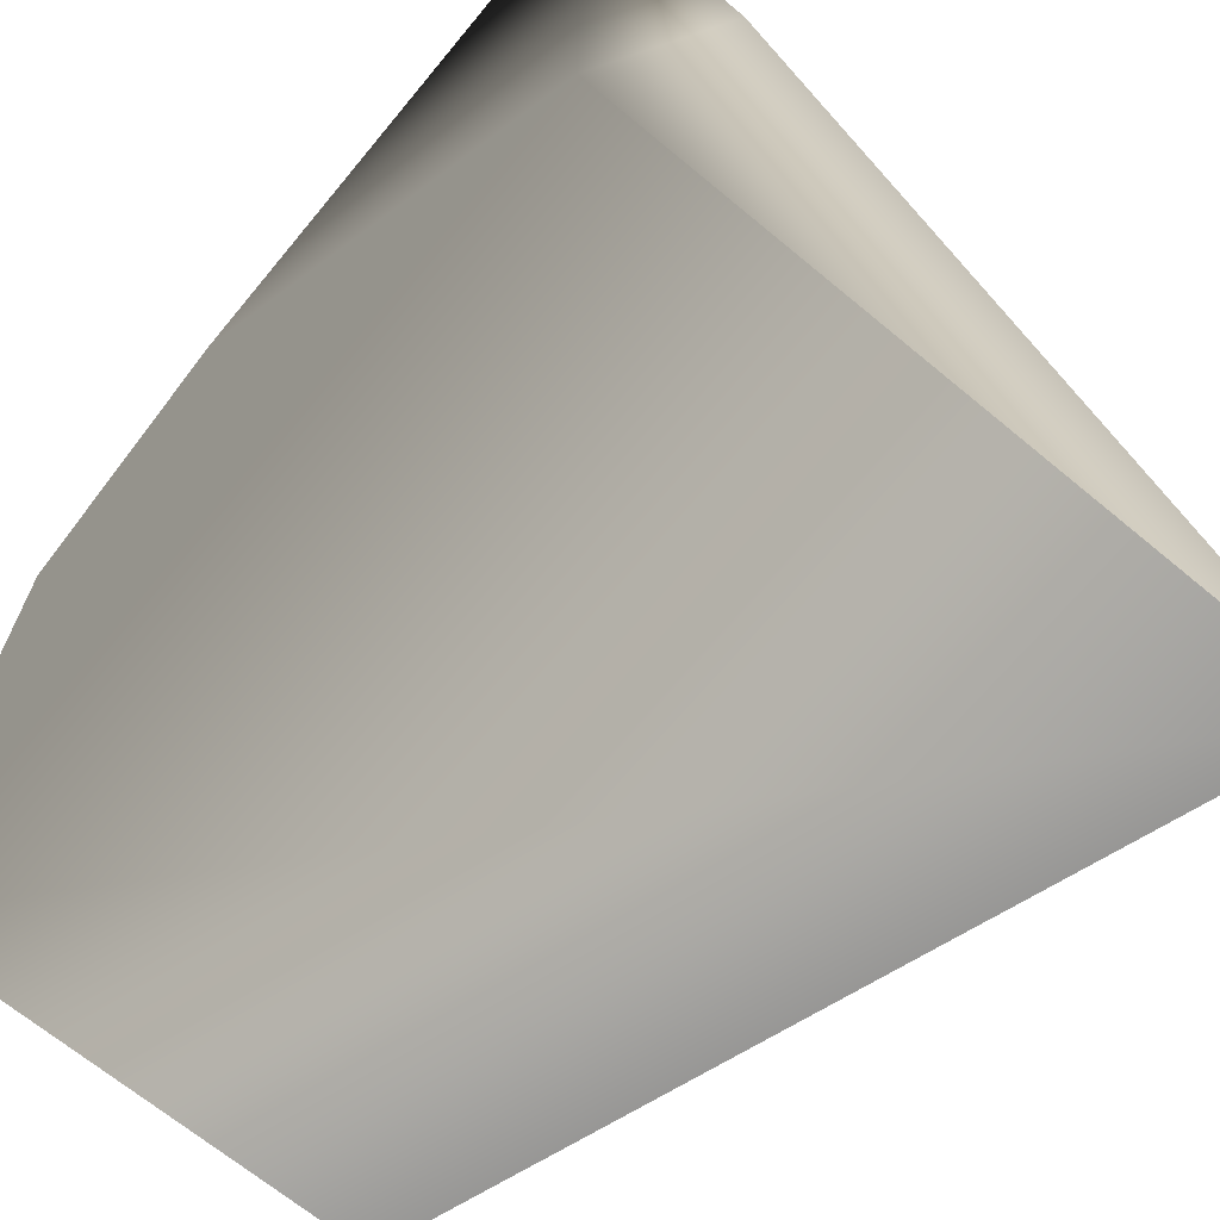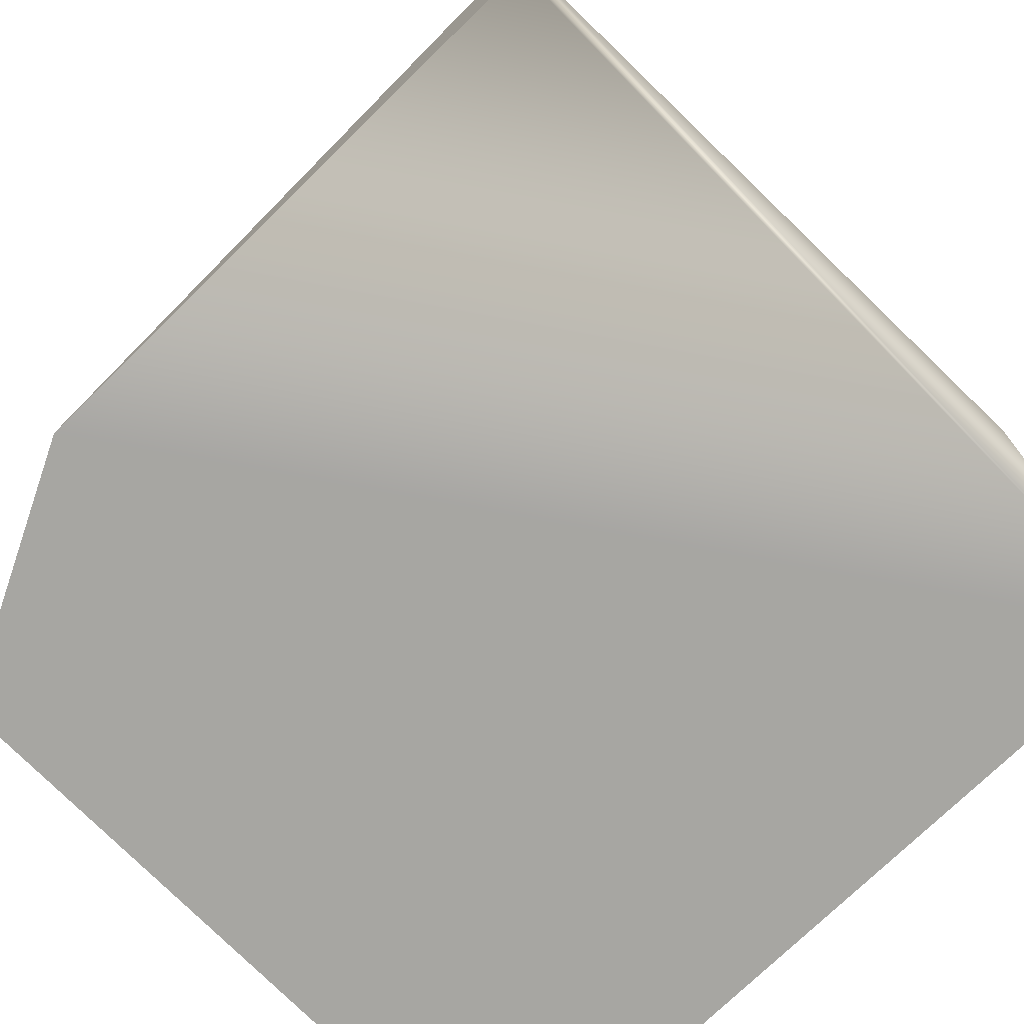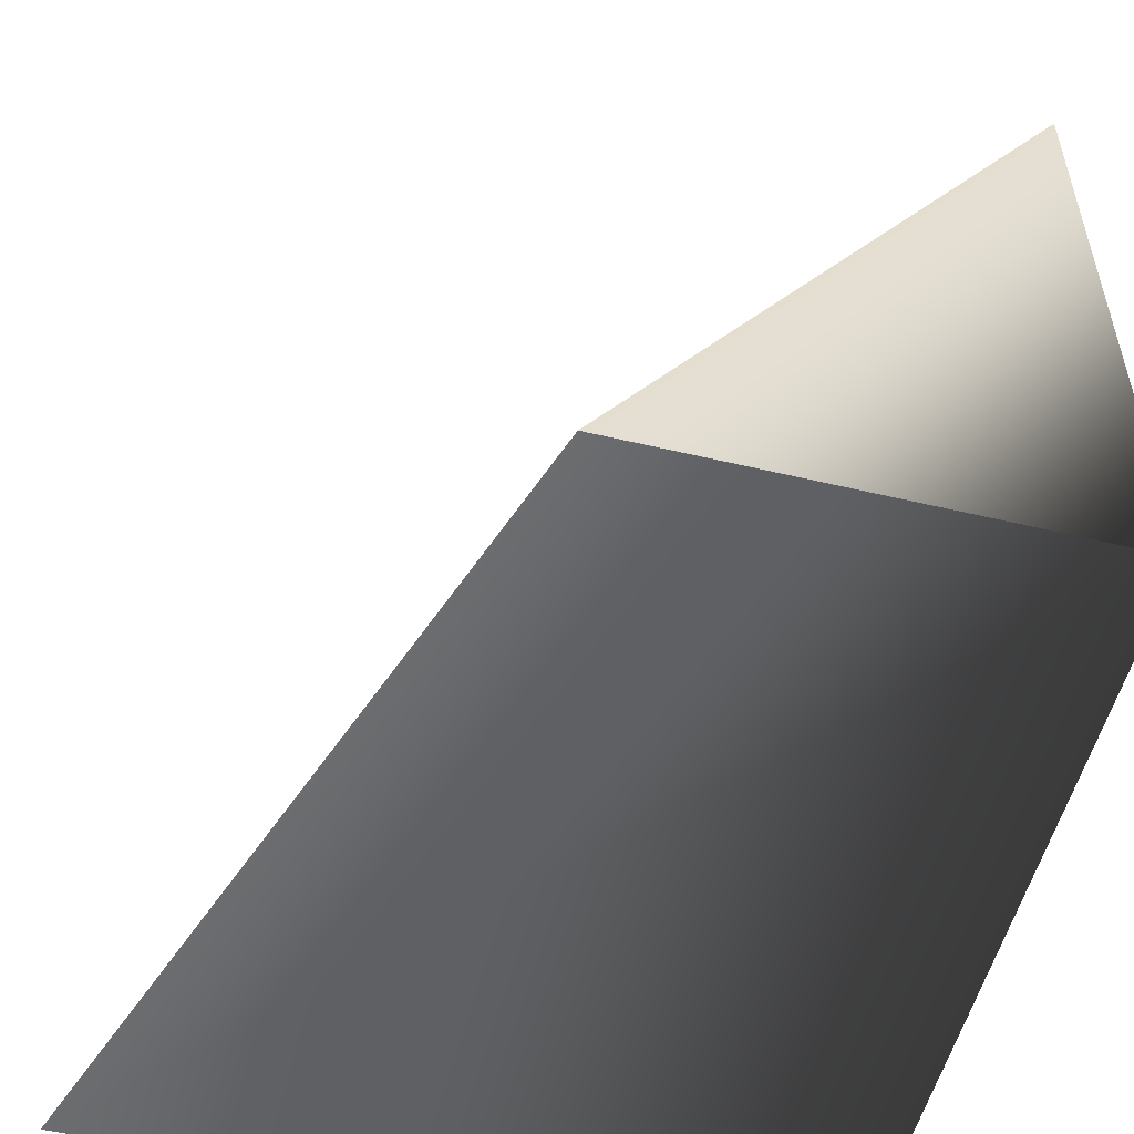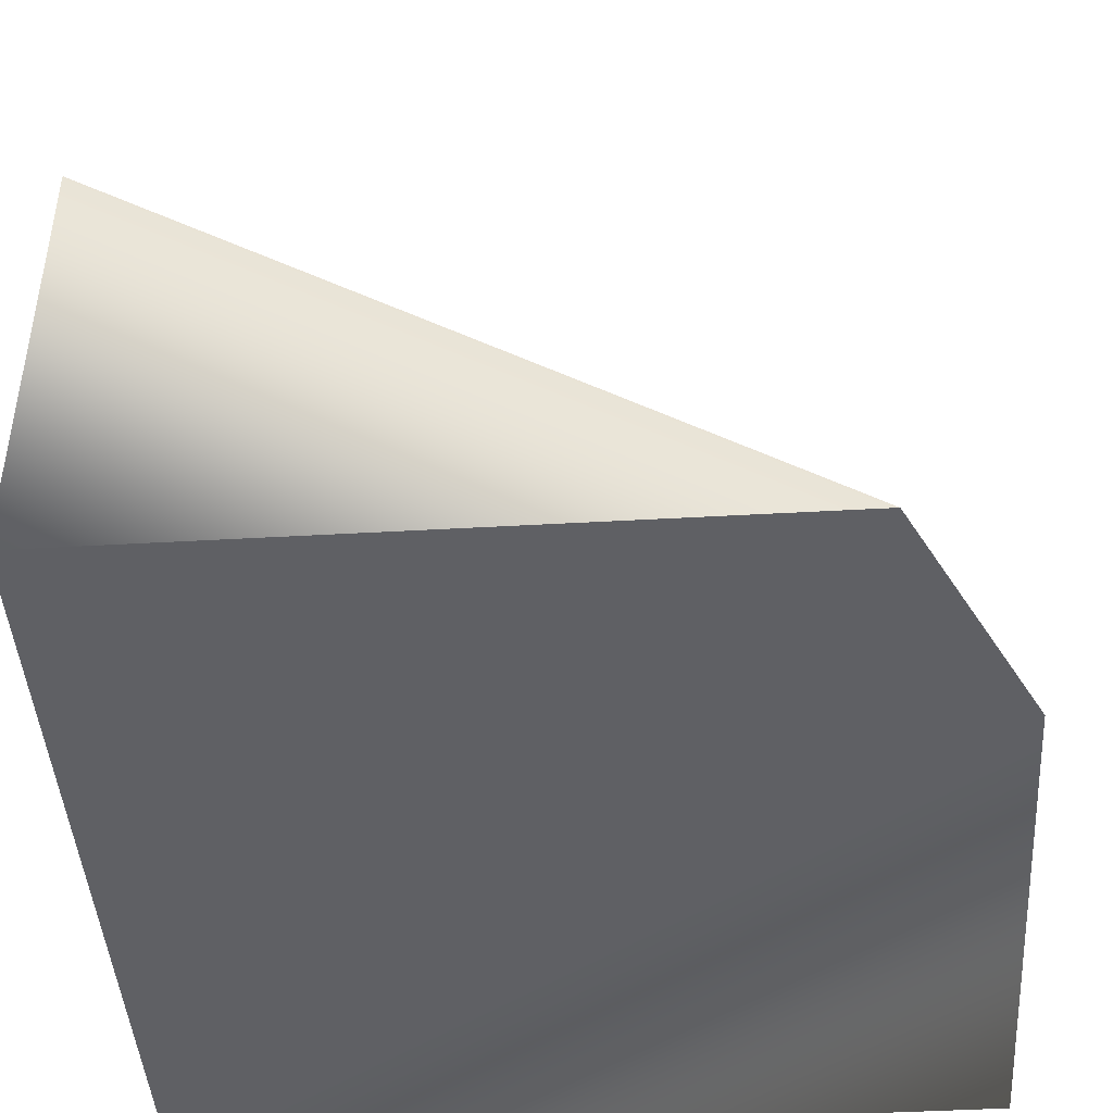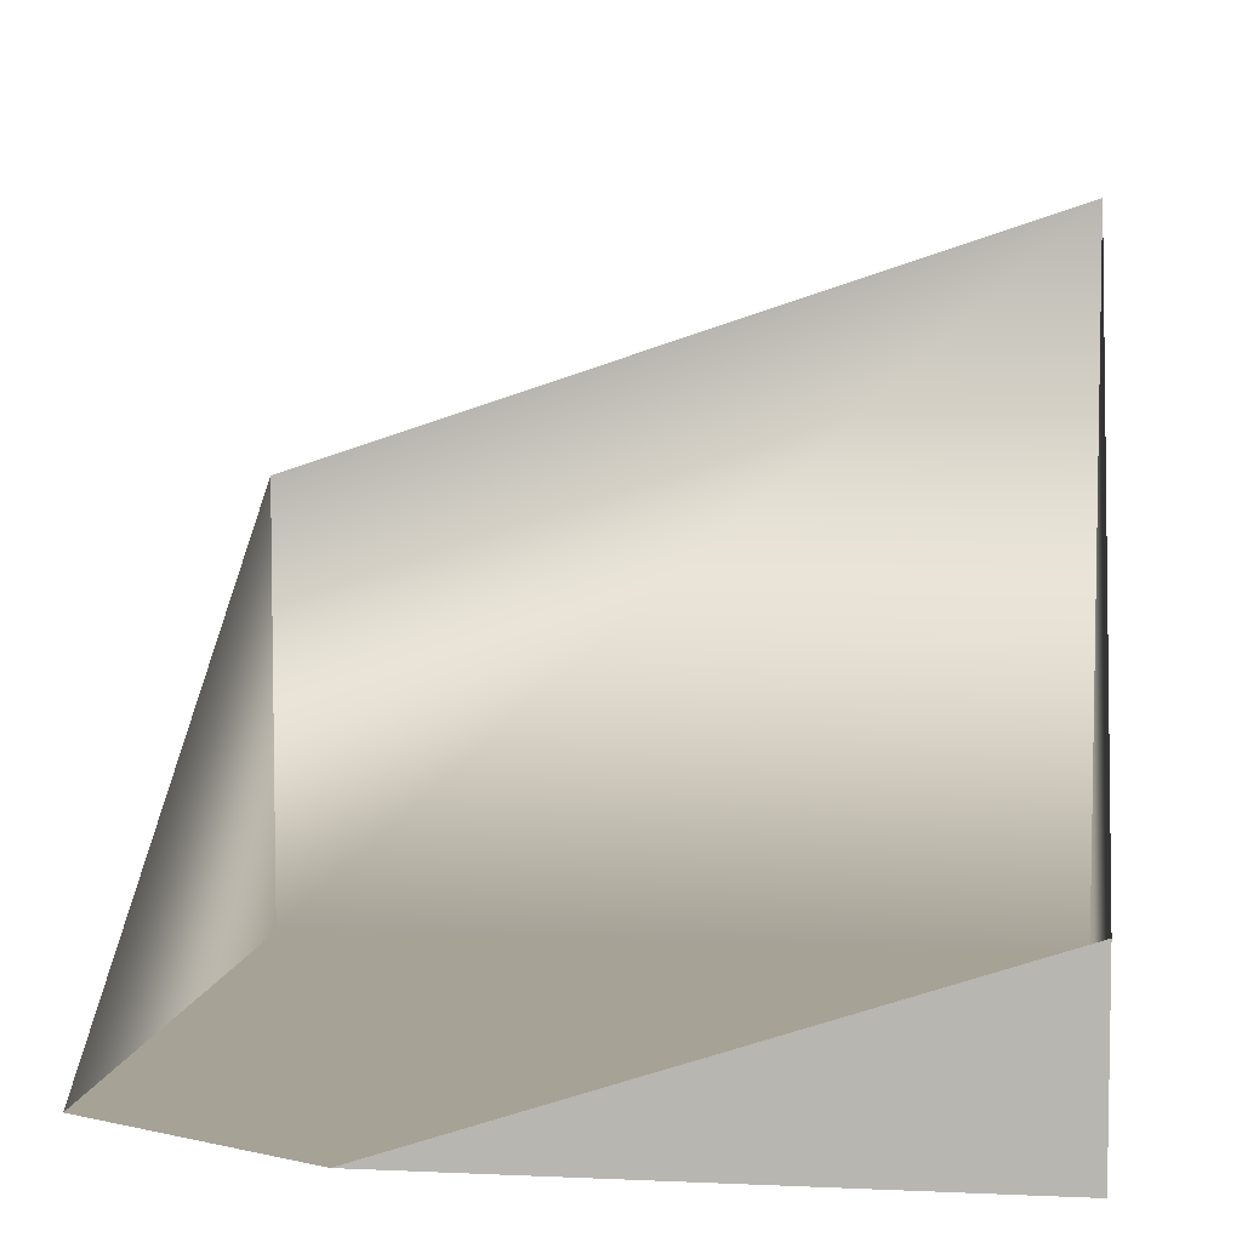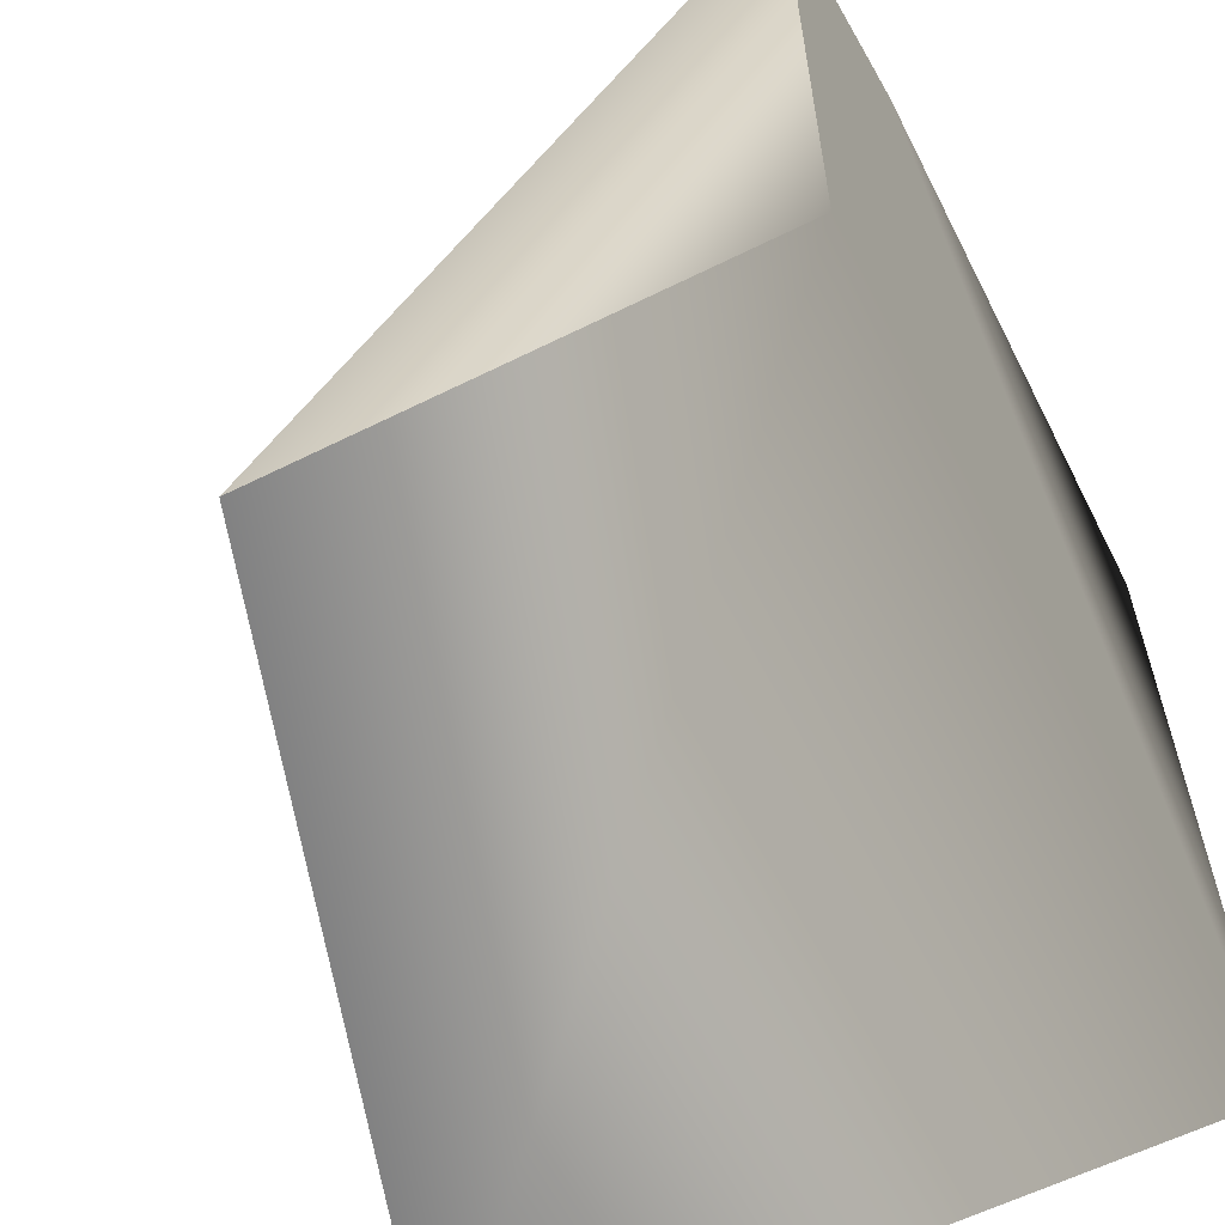
<metadata>
{"format":"obj","ext":"obj","renderer":"f3d","projection":"perspective","resolution":1024,"background":"white","views":[{"elev":-68.1,"azim":-129.7,"up":"+Y"},{"elev":-74.0,"azim":-135.6,"up":"+Z"},{"elev":-53.9,"azim":75.8,"up":"+Y"},{"elev":-44.5,"azim":93.8,"up":"+Z"},{"elev":6.3,"azim":-172.3,"up":"+Z"},{"elev":-60.6,"azim":116.9,"up":"+Y"}]}
</metadata>
<code>
v -5 -5 9
v -5 5 2.333
v -5 5 0
v -5 -5 0
v 5 -5 5.667
v -5 -5 9
v 5 -5 0
v 5 3.5 0
v 5 -5 5.667
v 2 5 0
v 5 3.5 0
v -5 5 2.333
v 2 5 0
f 4 1 2 3
f 7 5 6 4
f 7 8 9
f 4 3 10 11 7
f 13 3 12

</code>
